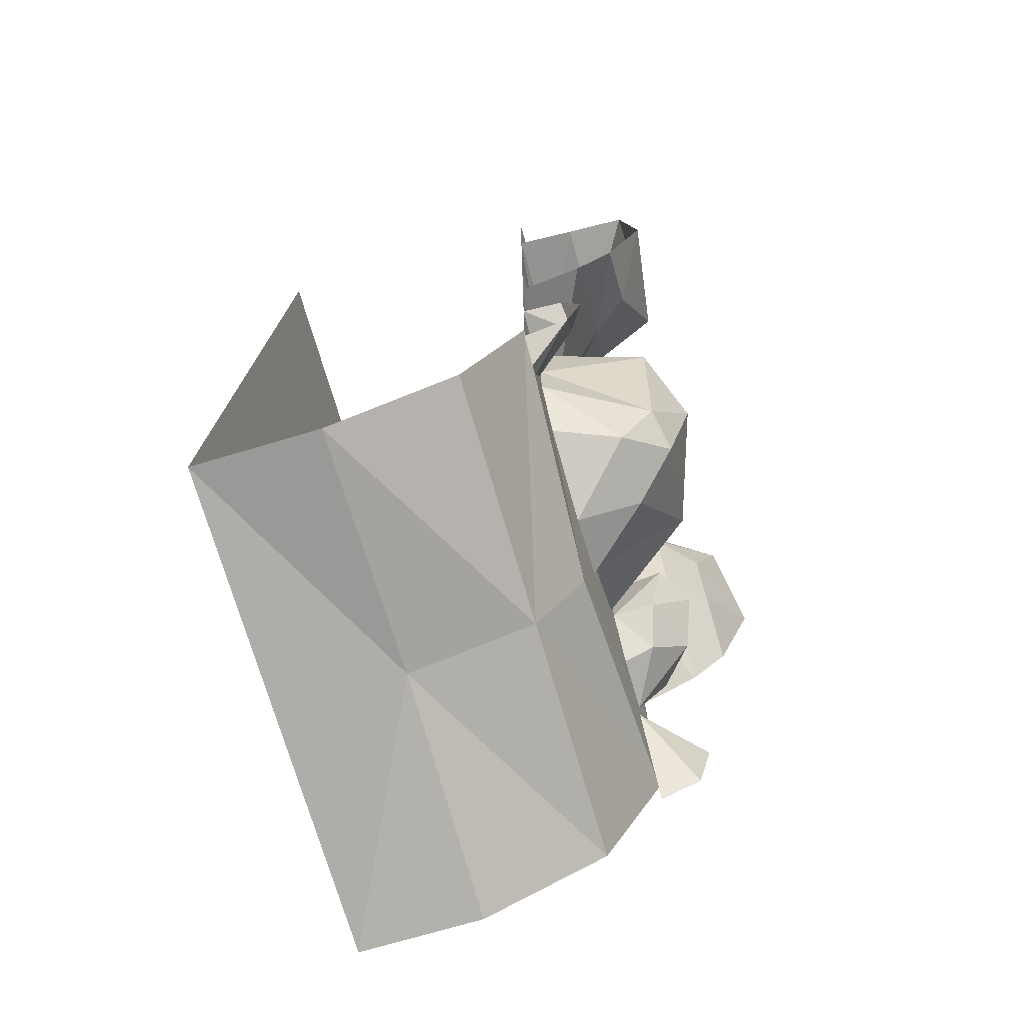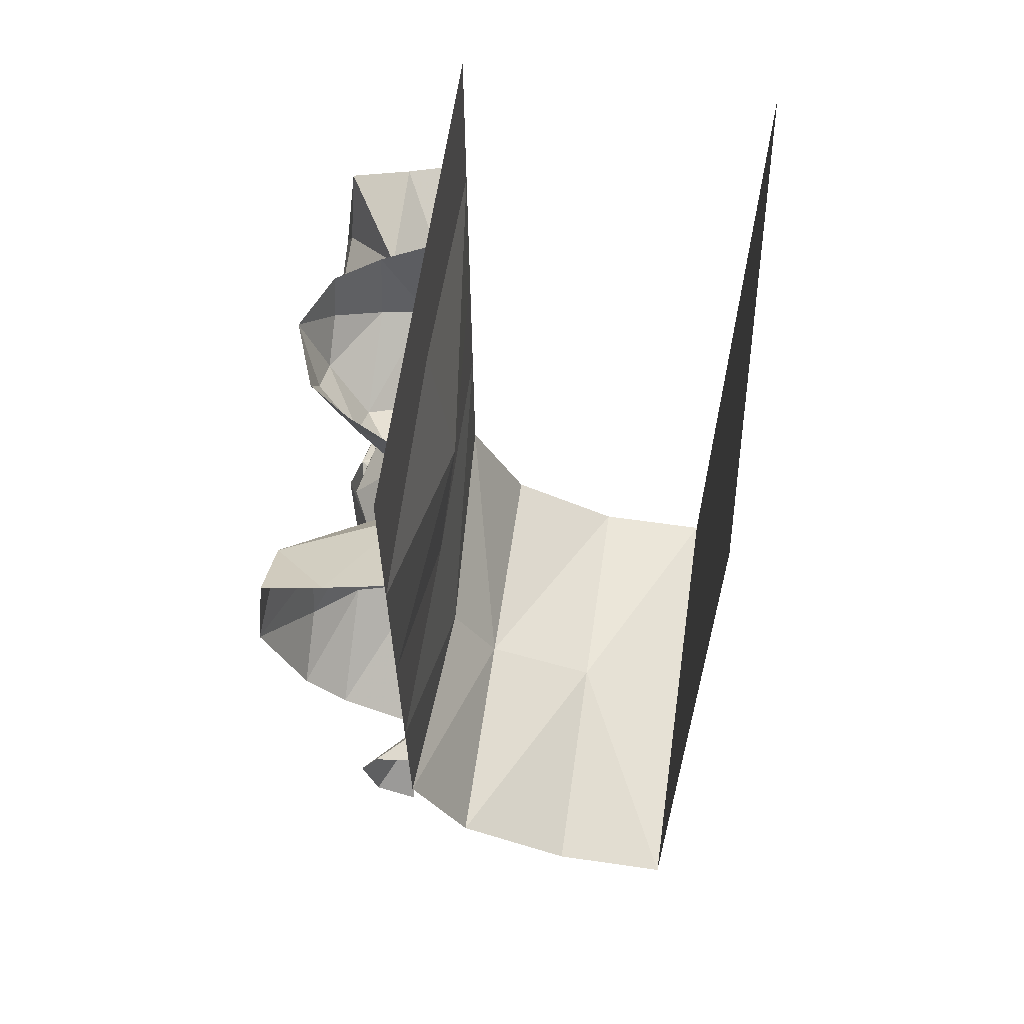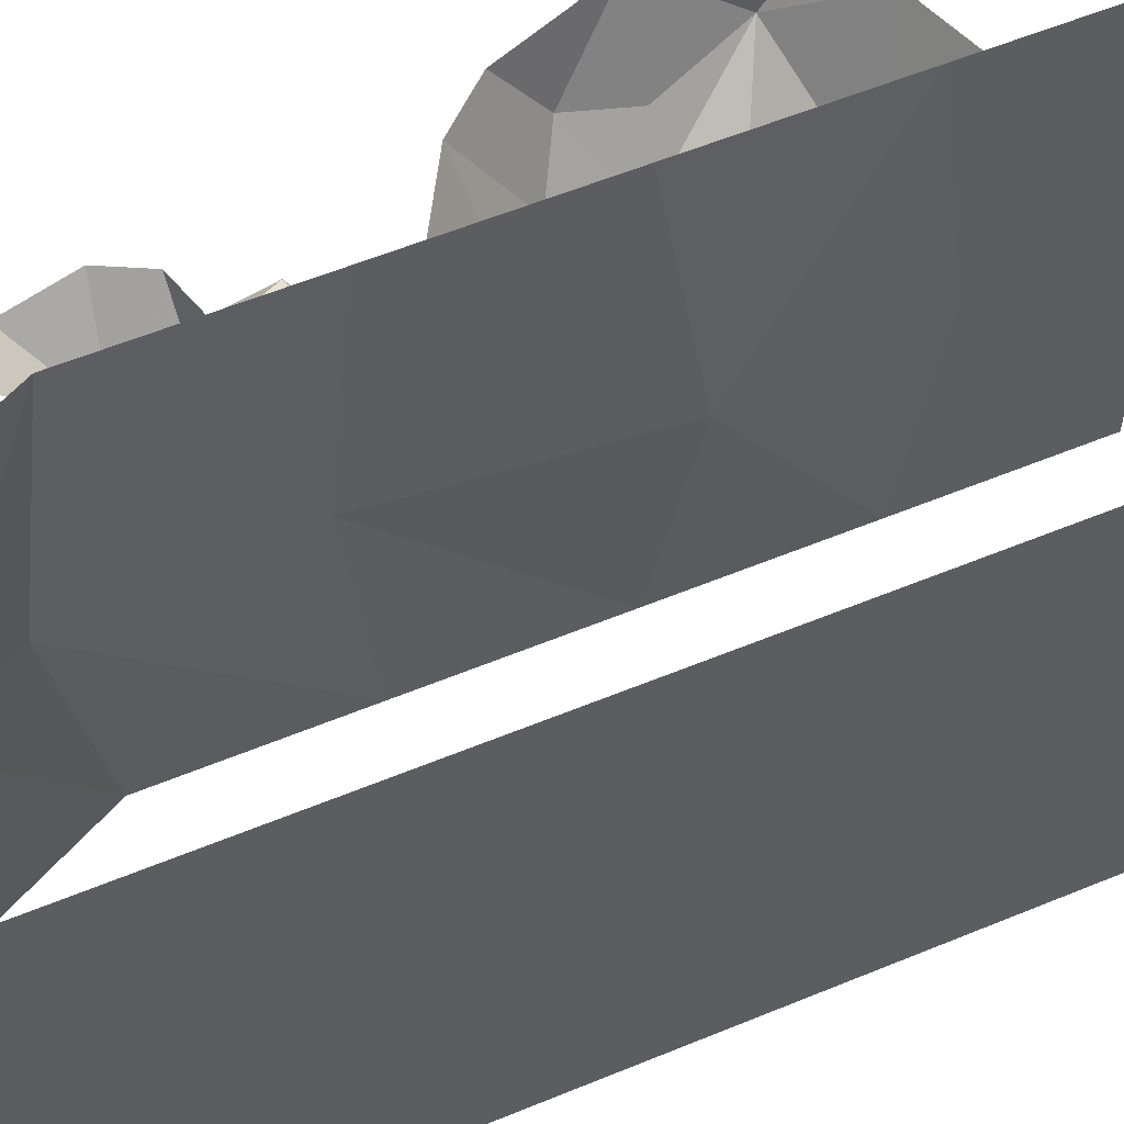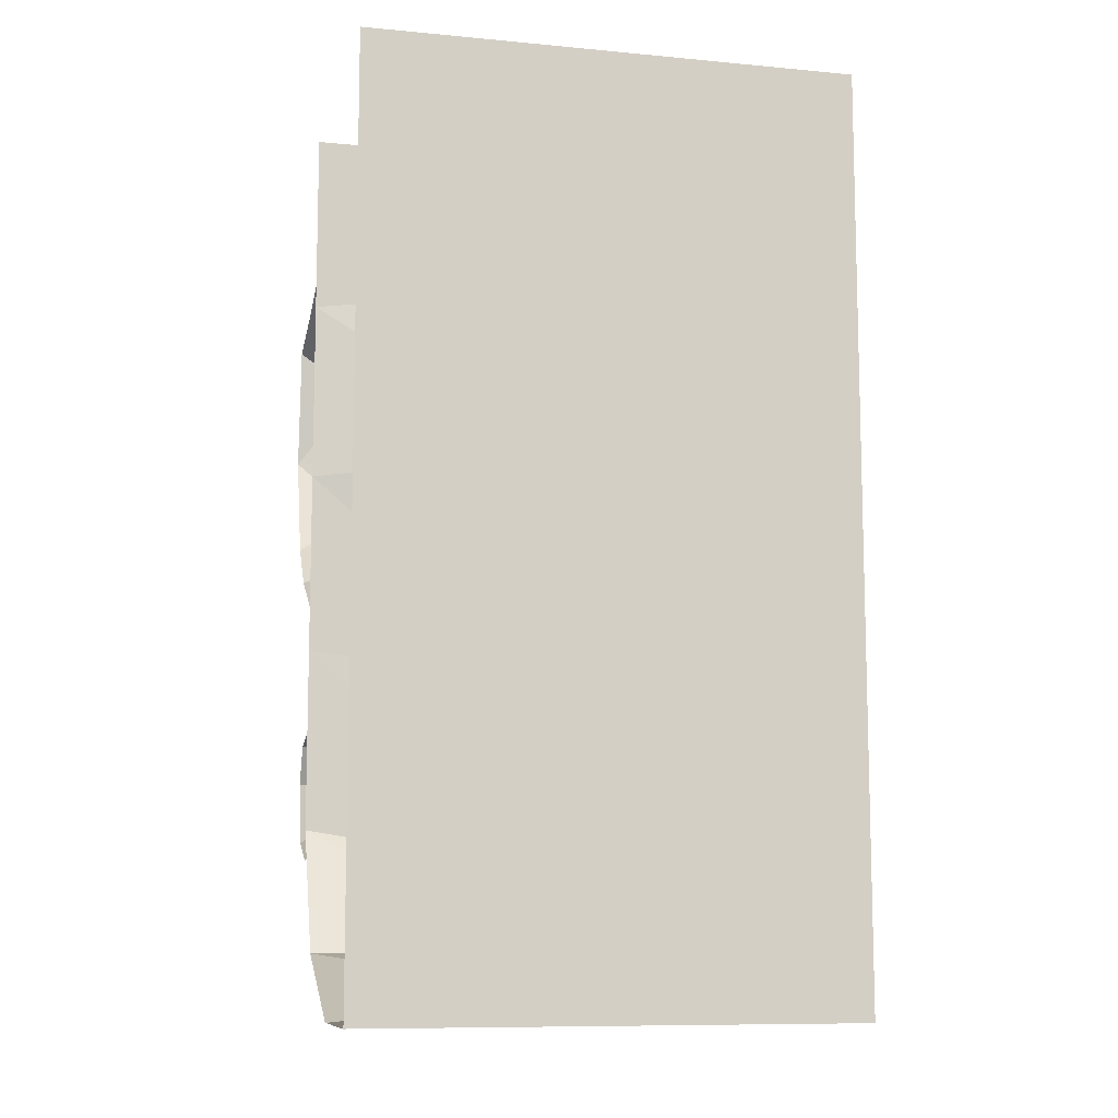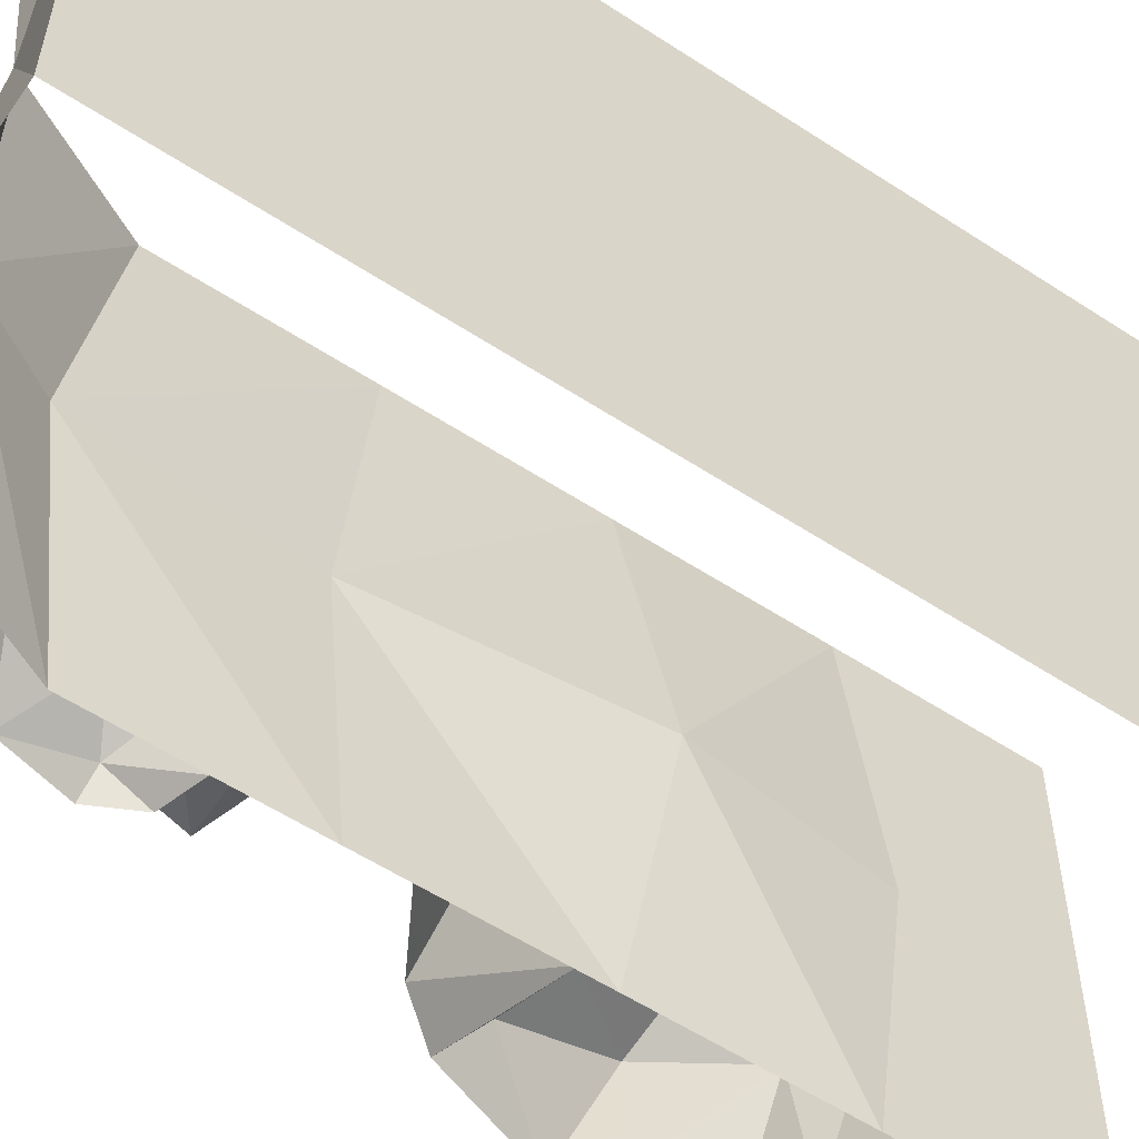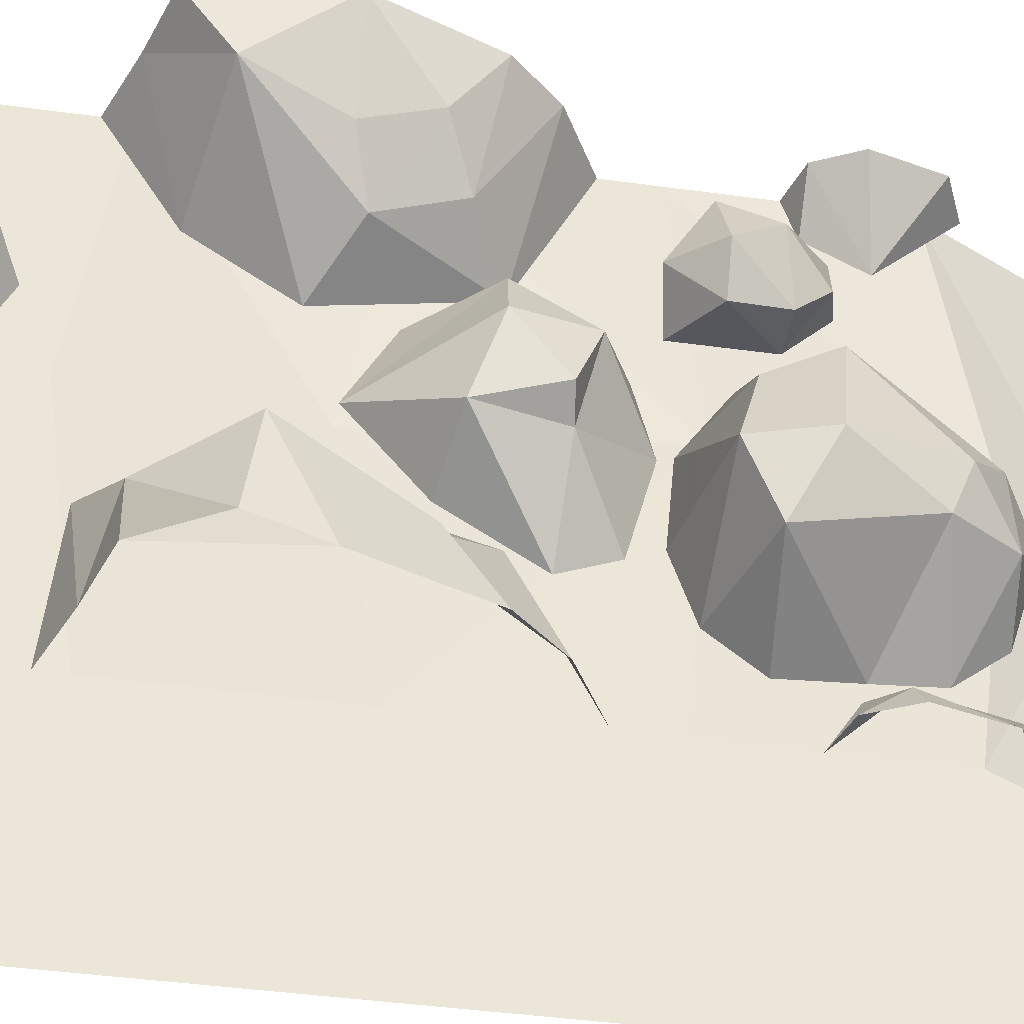
<metadata>
{"format":"obj","ext":"obj","renderer":"f3d","projection":"perspective","resolution":1024,"background":"white","views":[{"elev":-74.0,"azim":-163.6,"up":"+Y"},{"elev":62.9,"azim":8.3,"up":"+Y"},{"elev":58.5,"azim":67.0,"up":"+Z"},{"elev":-9.8,"azim":76.5,"up":"+Y"},{"elev":-56.5,"azim":55.6,"up":"+Z"},{"elev":-42.3,"azim":-99.4,"up":"+Z"}]}
</metadata>
<code>
v -0.2031 0 -0.01562
v -0.2031 -0.1328 0.01562
v -0.2812 -0.07812 0.07031
v -0.2812 0 0.03906
v -0.3281 0 0.1484
v -0.2812 -0.1328 0.1484
v -0.2812 -0.07812 0.2266
v -0.2812 0 0.2734
v -0.2031 -0.1328 0.2812
v -0.2031 0 0.3281
v -0.125 0 0.3672
v -0.125 -0.1719 0.3203
v -0.2031 -0.2109 0.1953
v -0.125 -0.25 0.1484
v -0.125 -0.1719 -0.02344
v -0.125 0 -0.05469
v -0.125 -0.3047 0
v -0.125 -0.375 0.5
v -0.125 0 0.5
v -0.125 0 0
v -0.125 0 -0.5
v -0.125 -0.375 -0.5
v -0.07812 -0.6797 0
v -0.125 -0.75 0.5
v -0.125 -1.172 0
v -0.125 -1.125 0.5
v -0.1016 -1.578 0
v -0.125 -1.5 0.5
v 0 -1.75 0
v 0 -1.75 0.5
v 0.25 -1.828 0
v 0.25 -1.875 0.5
v 0.5 -1.875 0.5
v 0.5 -1.875 -0.5
v 0.5 0 -0.5
v 0.5 0 0.5
v -0.125 -0.75 -0.5
v -0.125 -1.125 -0.5
v -0.125 -1.5 -0.5
v 0 -1.75 -0.5
v 0.25 -1.875 -0.5
v -0.3203 -1.312 0.01562
v -0.125 -1.336 0.1562
v -0.125 -1.211 0.1016
v -0.3203 -1.195 -0.05469
v -0.3906 -1.281 -0.1953
v -0.3359 -1.461 -0.1797
v -0.25 -1.531 -0.1094
v -0.125 -1.461 0.01562
v -0.3516 -1.156 -0.1953
v -0.125 -1.125 -0.03125
v -0.125 -1.109 -0.1953
v -0.125 -1.148 -0.3203
v -0.3359 -1.211 -0.3203
v -0.125 -1.555 -0.3047
v -0.125 -1.609 -0.1328
v -0.25 -1.539 -0.25
v -0.125 -1.469 -0.375
v -0.3203 -1.43 -0.2578
v -0.125 -1.359 -0.3828
v -0.125 -1.234 -0.3906
v -0.125 -1.57 -0.007812
v -0.25 -0.8828 0.1406
v -0.3047 -0.875 0.03125
v -0.2656 -1.008 0.04688
v -0.125 -0.9219 0.1797
v -0.125 -0.7578 0.1484
v -0.125 -0.6797 0
v -0.2656 -0.8281 -0.1016
v -0.3047 -0.9609 -0.08594
v -0.25 -0.9688 -0.1172
v -0.125 -1.102 -0.03906
v -0.125 -1.07 0.09375
v -0.125 -0.8047 -0.1562
v -0.125 -0.9609 -0.2578
v -0.125 -1.055 -0.2188
v -0.2422 -1.172 0.3516
v -0.125 -1.125 0.3203
v -0.2109 -1.102 0.25
v -0.2891 -1.18 0.2344
v -0.2578 -1.266 0.3047
v -0.1875 -1.242 0.3906
v -0.125 -1.359 0.375
v -0.1875 -1.344 0.2578
v -0.125 -1.359 0.2656
v -0.125 -1.281 0.1875
v -0.2109 -1.281 0.1875
v -0.2422 -1.18 0.1562
v -0.125 -1.117 0.1875
v -0.25 -0.375 -0.5
v -0.25 -0.4141 -0.2891
v -0.125 -0.3516 -0.2266
v -0.125 -0.3281 -0.5
v -0.25 -0.7188 -0.3047
v -0.125 -0.625 -0.1484
v -0.25 -0.5547 -0.2109
v -0.375 -0.5703 -0.2656
v -0.3281 -0.7891 -0.375
v -0.3281 -0.875 -0.5
v -0.25 -0.9609 -0.5
v -0.125 -0.8984 -0.2266
v -0.375 -0.5469 -0.4297
v -0.4062 -0.6641 -0.5
v -0.375 -0.4141 -0.5
v -0.125 -1.031 -0.5
v -0.25 -0.6953 0.2344
v -0.25 -0.8359 0.2891
v -0.3281 -0.7891 0.375
v -0.3281 -0.6641 0.3281
v -0.375 -0.5 0.375
v -0.125 -0.625 0.1719
v -0.125 -0.8984 0.2266
v -0.25 -0.9609 0.5
v -0.3281 -0.875 0.5
v -0.4062 -0.6641 0.5
v -0.375 -0.4141 0.5
v -0.25 -0.375 0.5
v -0.125 -0.4531 0.2891
v -0.125 -0.3281 0.5
v -0.125 -1.031 0.5
v -0.2422 -1.398 0.5
v -0.2031 -1.32 0.5
v -0.125 -1.422 0.3672
v -0.2109 -1.523 0.5
v -0.125 -1.562 0.5
v -0.125 -1.32 0.4219
v -0.125 -1.297 0.5
v -0.2031 -1.32 -0.5
v -0.2422 -1.398 -0.5
v -0.2109 -1.391 -0.4531
v -0.125 -1.297 -0.5
v -0.125 -1.352 -0.4141
v -0.125 -1.438 -0.3906
v -0.2109 -1.523 -0.5
v -0.125 -1.562 -0.4219
v -0.125 -1.586 -0.4453
v -0.125 -1.562 -0.5
f 1 2 3
f 1 3 4
f 4 3 5
f 5 3 6
f 5 6 7
f 5 7 8
f 8 7 9
f 8 9 10
f 10 9 11
f 11 9 12
f 12 9 13
f 12 13 14
f 14 13 15
f 15 13 2
f 15 2 1
f 15 1 16
f 9 6 13
f 13 6 2
f 2 6 3
f 7 6 9
f 42 43 44
f 42 44 45
f 42 45 46
f 42 46 47
f 42 47 48
f 42 48 49
f 42 49 43
f 50 45 51
f 50 51 52
f 50 52 53
f 50 53 54
f 50 54 46
f 50 46 45
f 45 44 51
f 55 56 57
f 55 57 58
f 58 57 59
f 58 59 60
f 60 59 54
f 60 54 61
f 61 54 53
f 47 57 48
f 48 57 56
f 48 56 62
f 48 62 49
f 47 46 59
f 47 59 57
f 46 54 59
f 63 64 65
f 63 65 66
f 63 66 67
f 63 67 68
f 63 68 64
f 64 68 69
f 64 69 70
f 64 70 65
f 65 70 71
f 65 71 72
f 65 72 73
f 65 73 66
f 69 74 75
f 69 75 71
f 69 71 70
f 76 71 75
f 71 76 72
f 68 74 69
f 77 78 79
f 77 79 80
f 77 80 81
f 77 81 82
f 77 82 78
f 78 82 83
f 83 82 81
f 83 81 84
f 83 84 85
f 85 84 86
f 86 84 87
f 86 87 88
f 86 88 89
f 89 88 79
f 89 79 78
f 80 79 88
f 80 88 87
f 80 87 81
f 81 87 84
f 90 91 92
f 90 92 93
f 94 95 96
f 94 96 97
f 94 97 98
f 94 98 99
f 94 99 100
f 94 100 101
f 94 101 95
f 96 91 97
f 97 91 102
f 97 102 103
f 97 103 98
f 98 103 99
f 104 102 91
f 104 91 90
f 92 96 95
f 96 92 91
f 101 100 105
f 102 104 103
f 106 107 108
f 106 108 109
f 106 109 110
f 106 110 111
f 106 111 112
f 106 112 107
f 107 112 113
f 107 113 114
f 107 114 108
f 108 114 115
f 108 115 109
f 109 115 110
f 110 115 116
f 110 116 117
f 110 117 118
f 110 118 111
f 118 117 119
f 112 120 113
f 121 122 123
f 121 123 124
f 124 123 125
f 126 123 122
f 126 122 127
f 128 129 130
f 128 130 131
f 131 130 132
f 132 130 133
f 133 130 134
f 133 134 135
f 135 134 136
f 136 134 137
f 130 129 134
f 17 18 19
f 17 19 20
f 17 20 21
f 17 21 22
f 28 27 29
f 28 29 30
f 32 31 33
f 33 31 34
f 27 39 29
f 29 39 40
f 31 41 34
f 17 22 23
f 17 23 18
f 18 23 24
f 26 25 27
f 26 27 28
f 23 22 37
f 25 38 27
f 27 38 39
f 24 23 25
f 24 25 26
f 23 37 25
f 25 37 38
f 30 29 31
f 30 31 32
f 29 40 41
f 29 41 31
f 33 34 35
f 33 35 36

</code>
